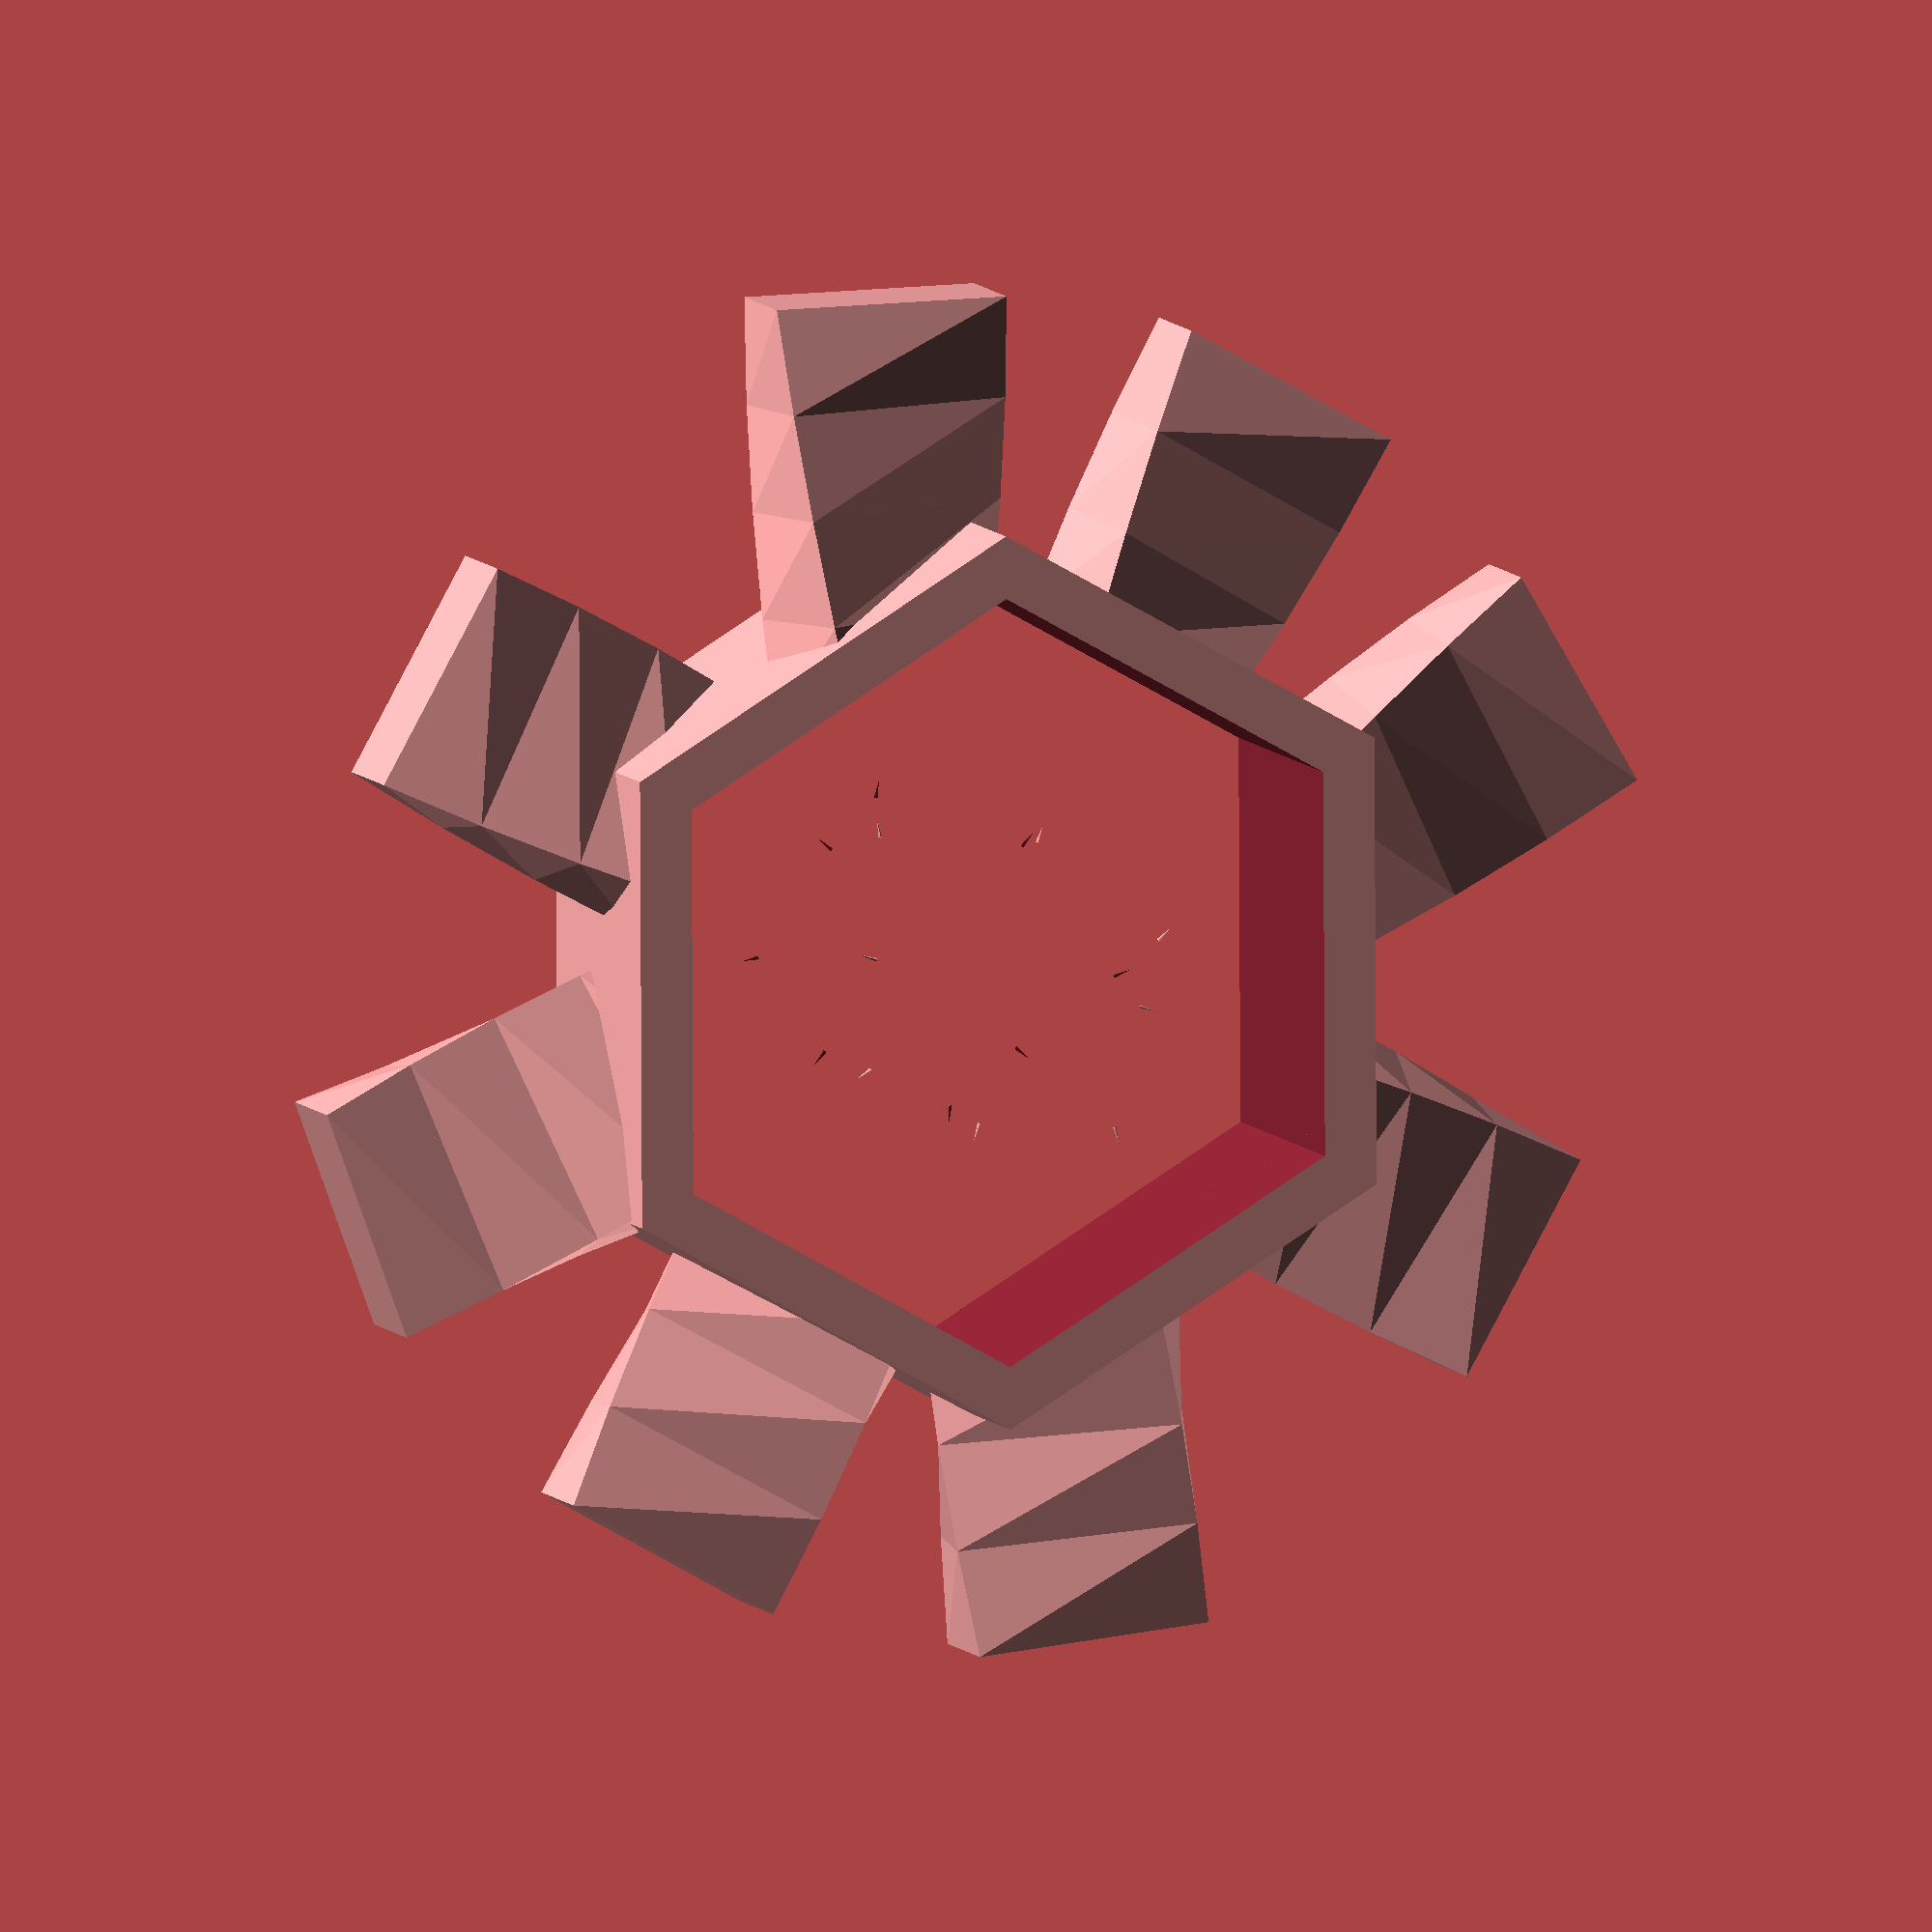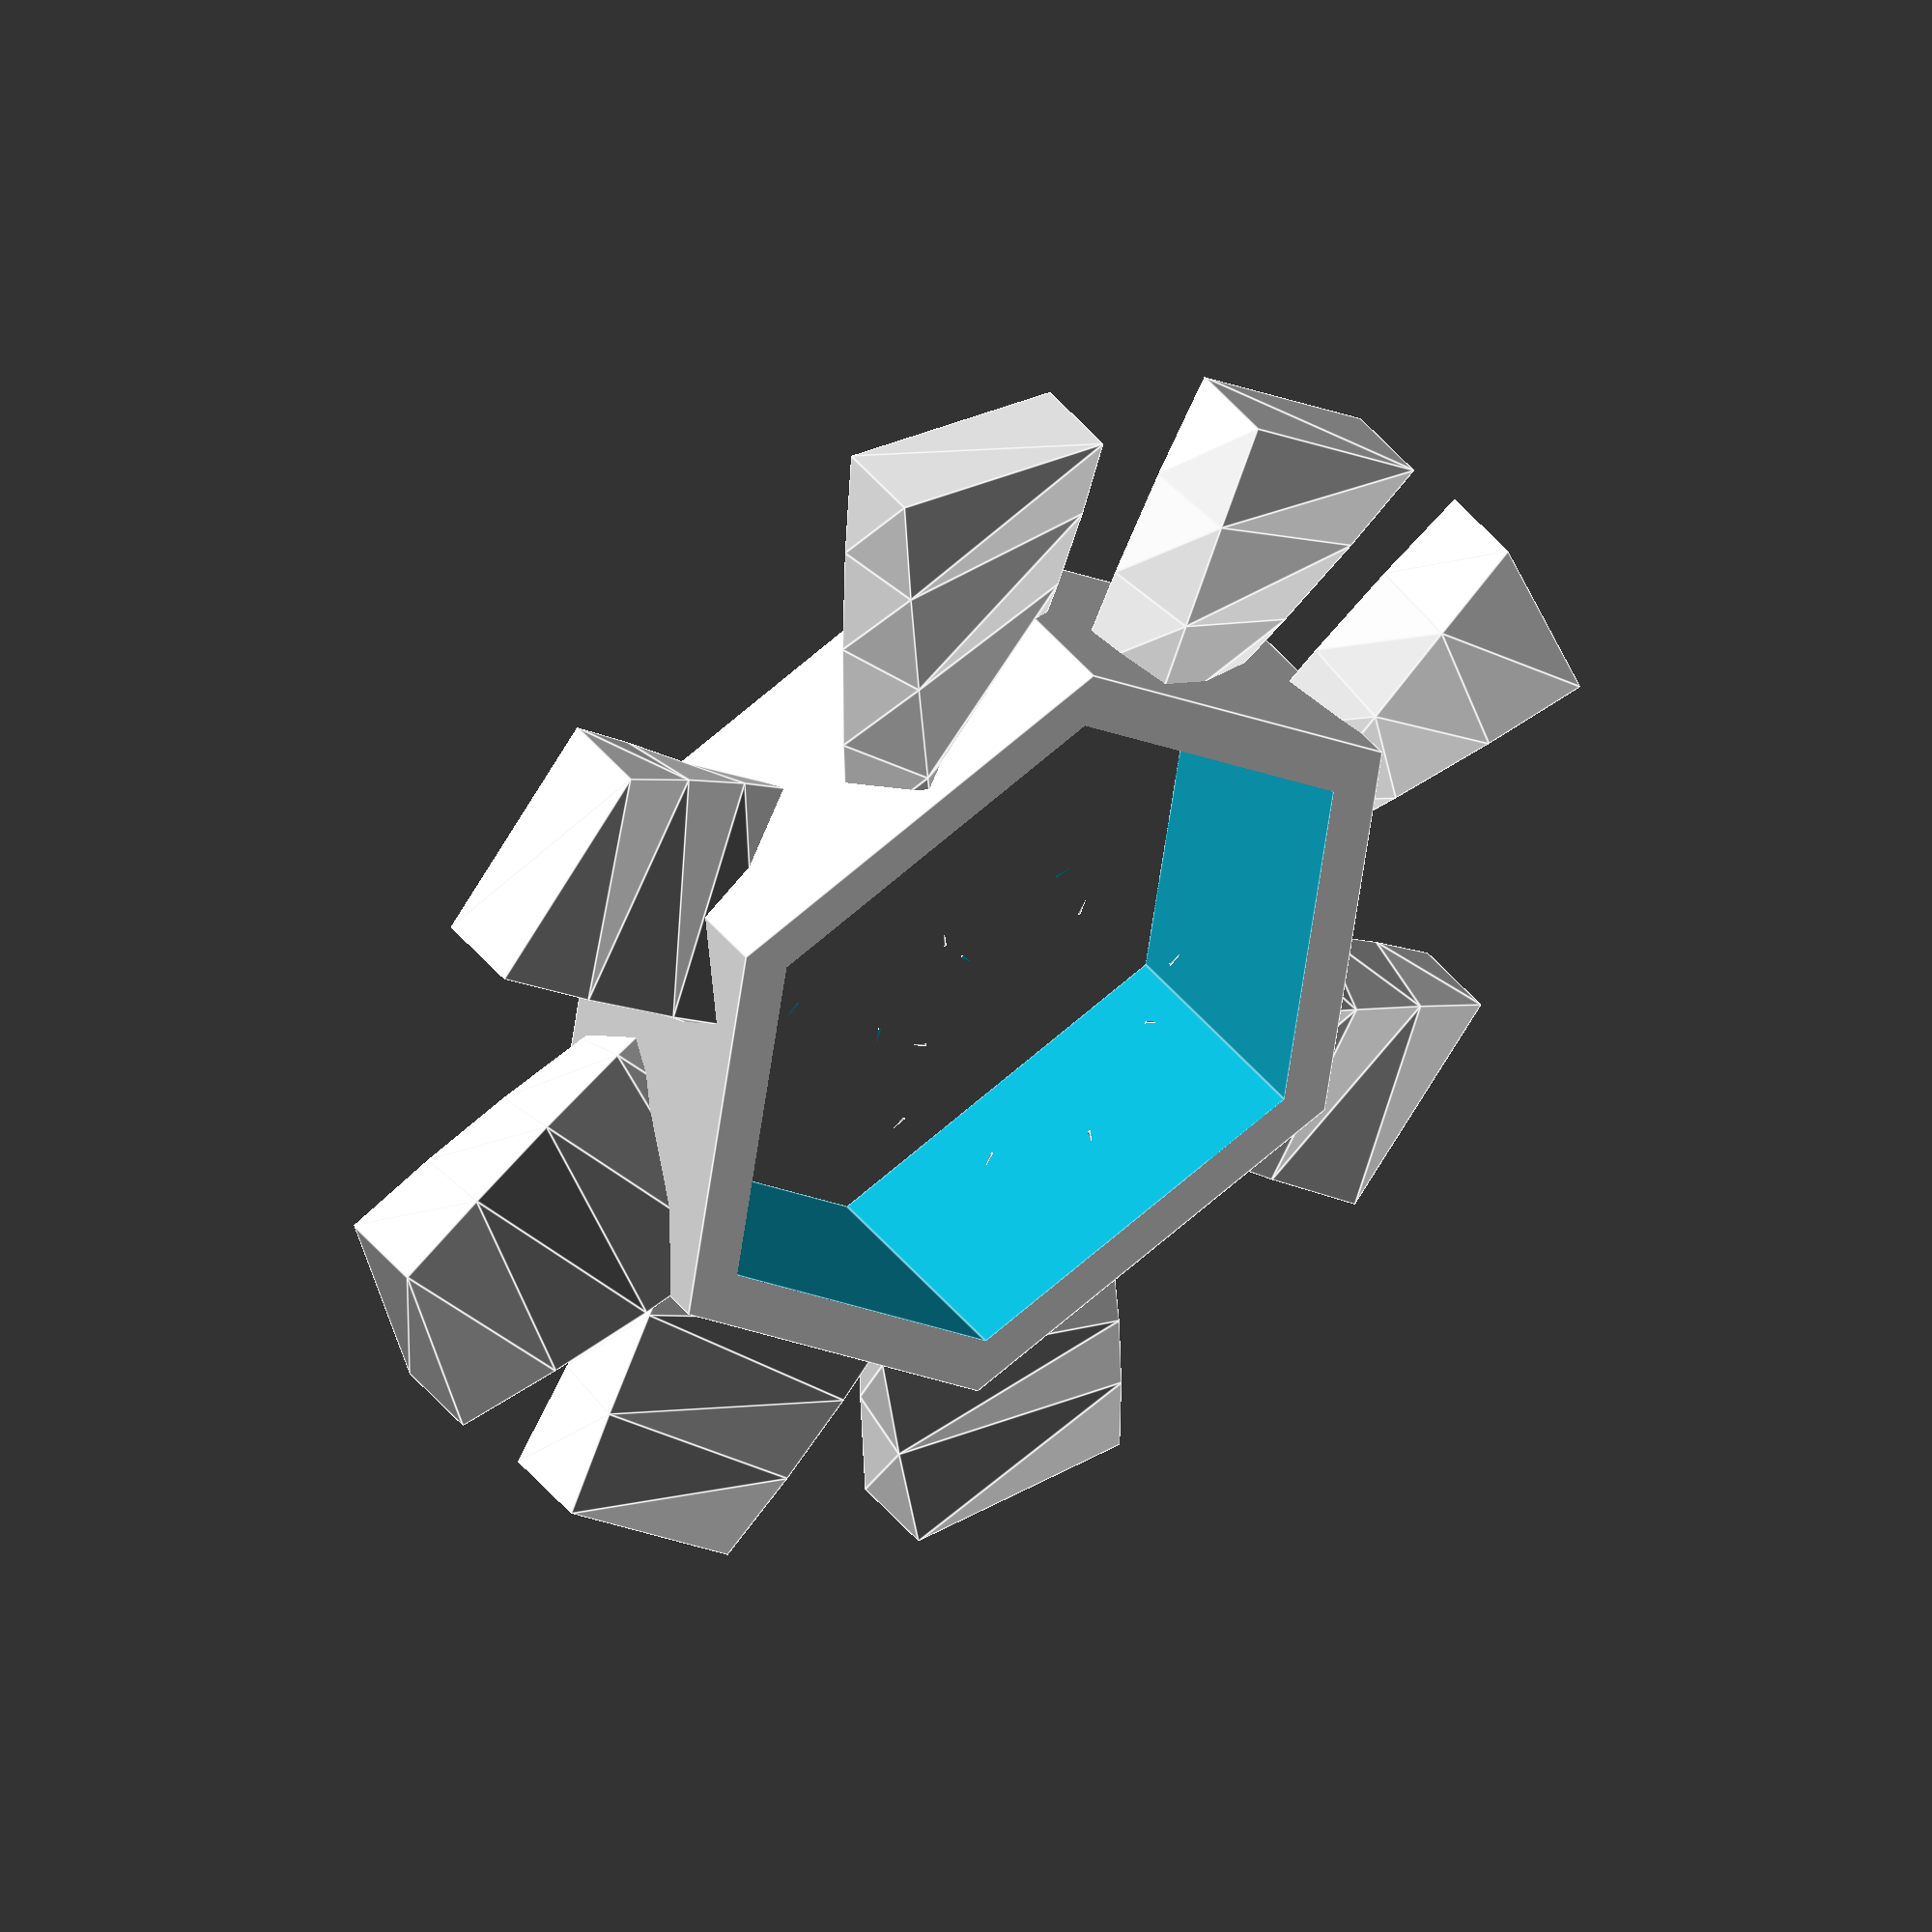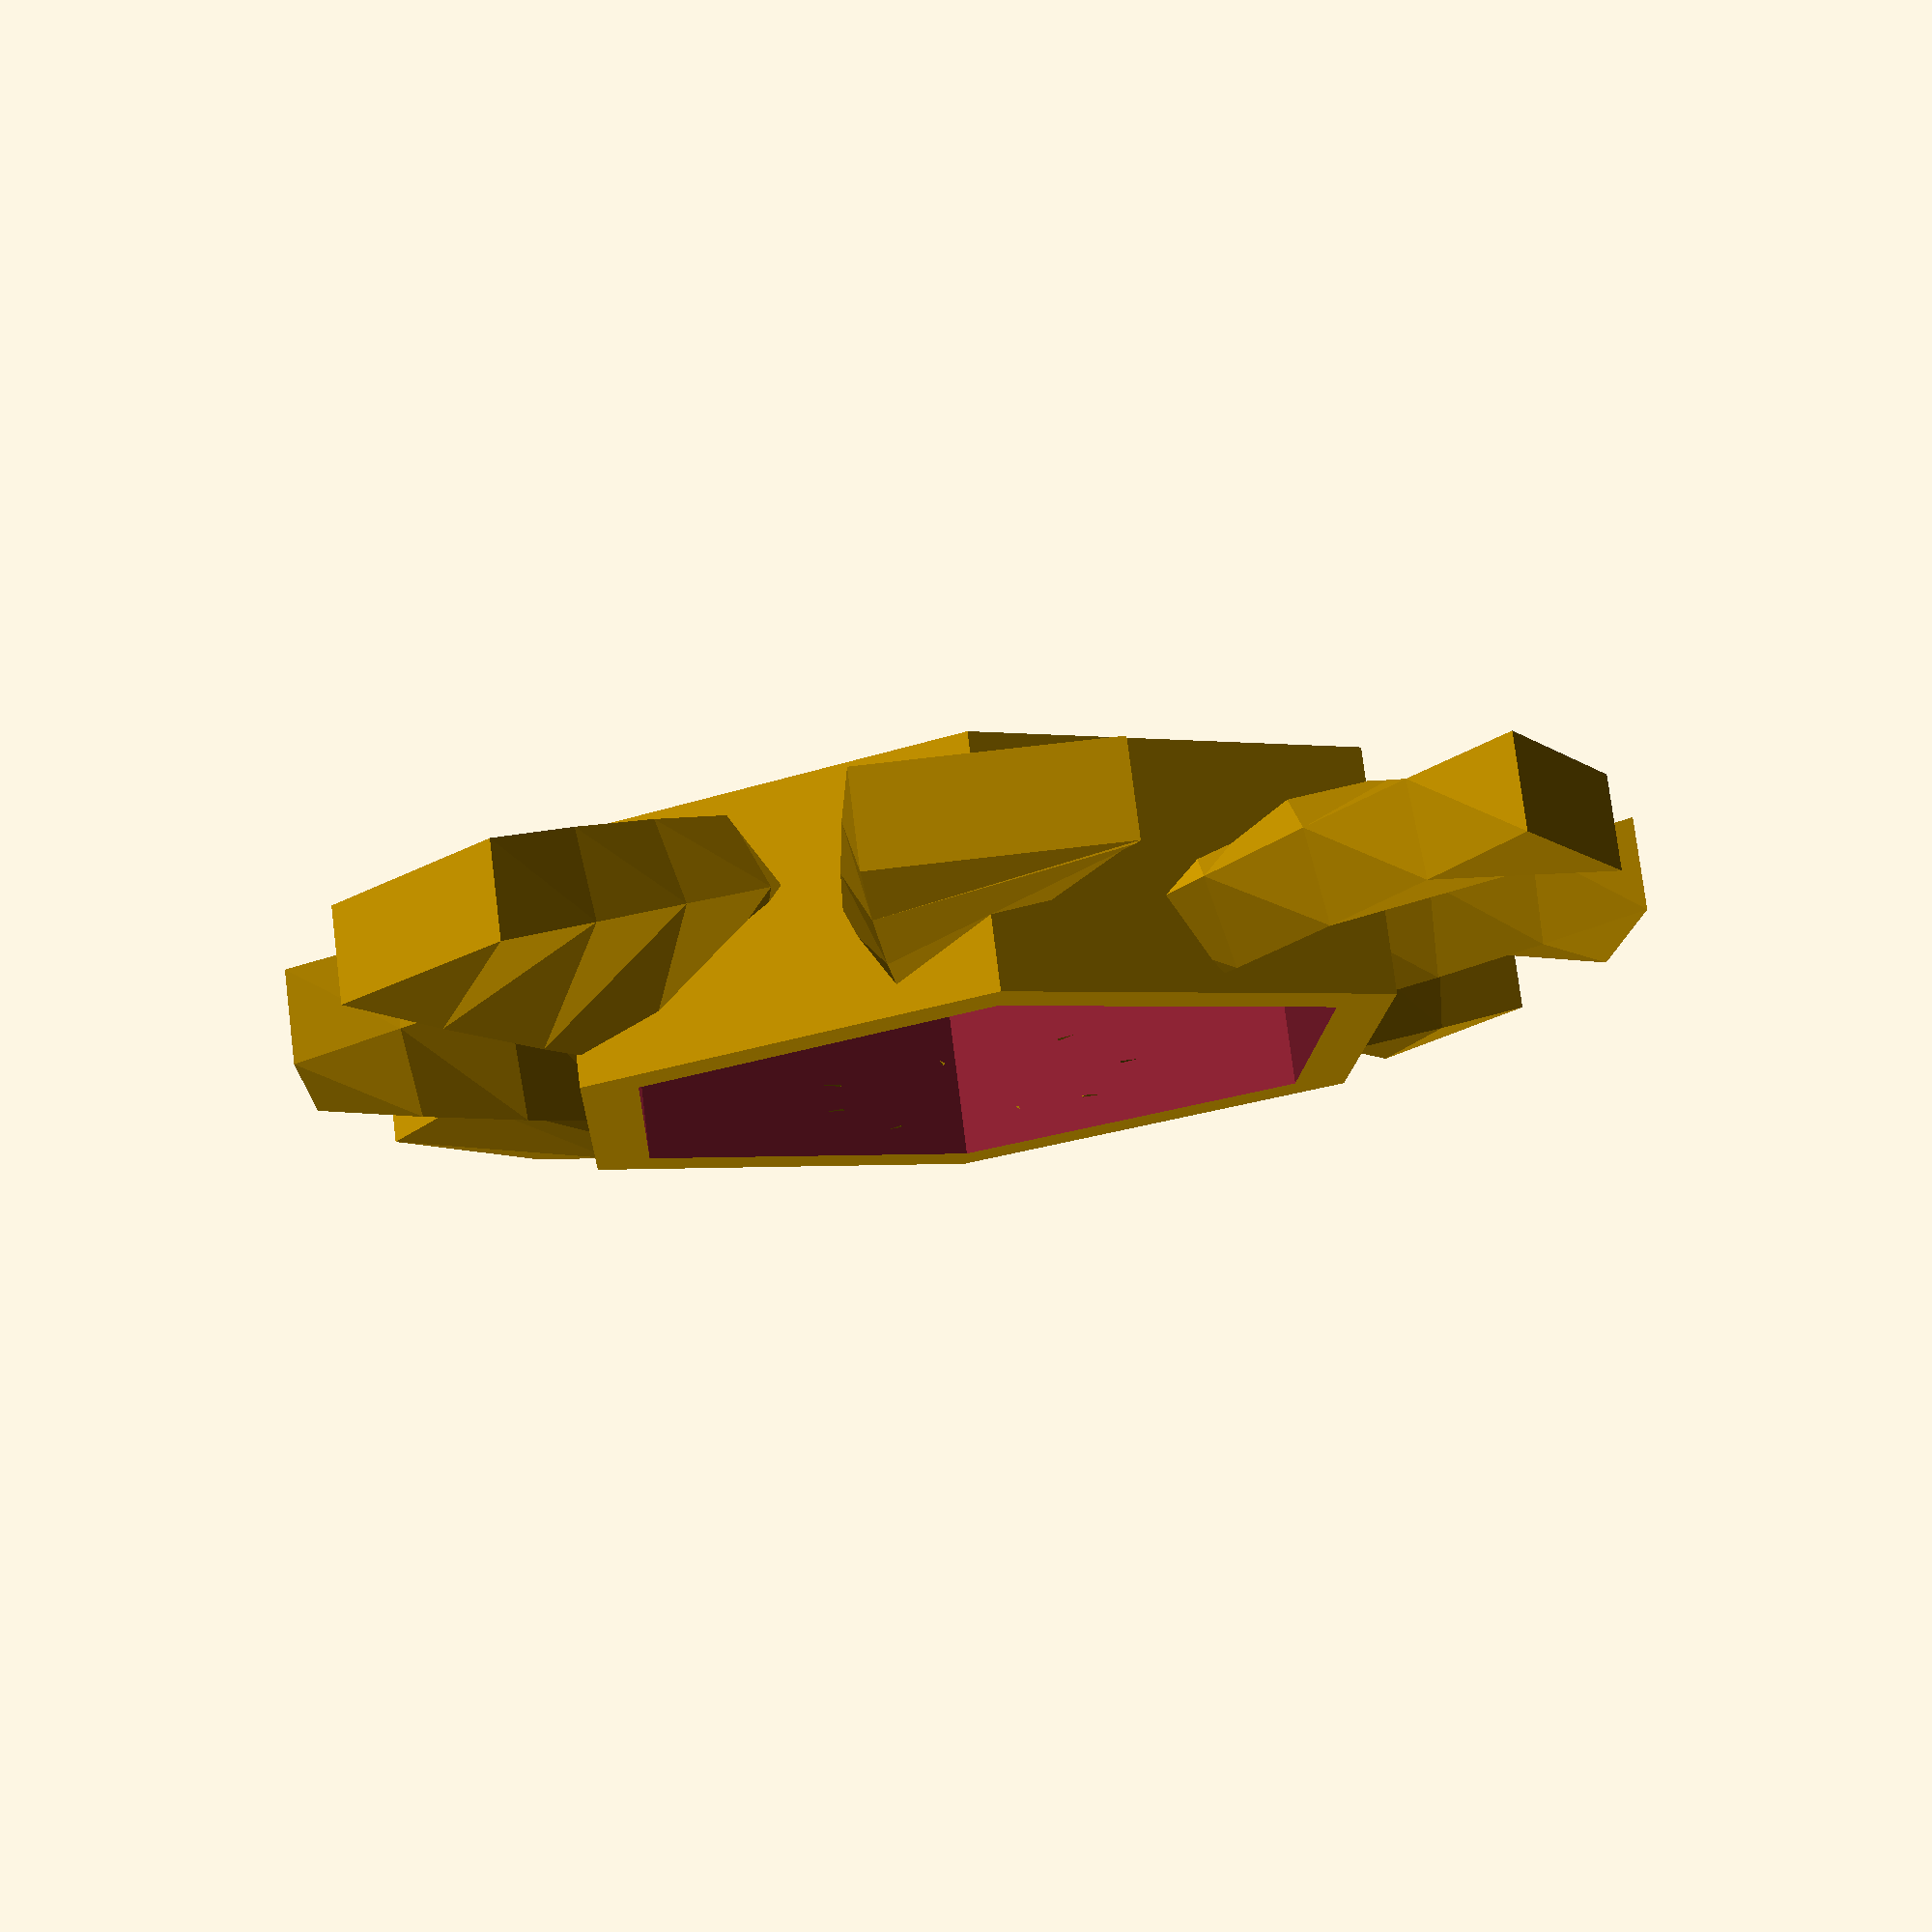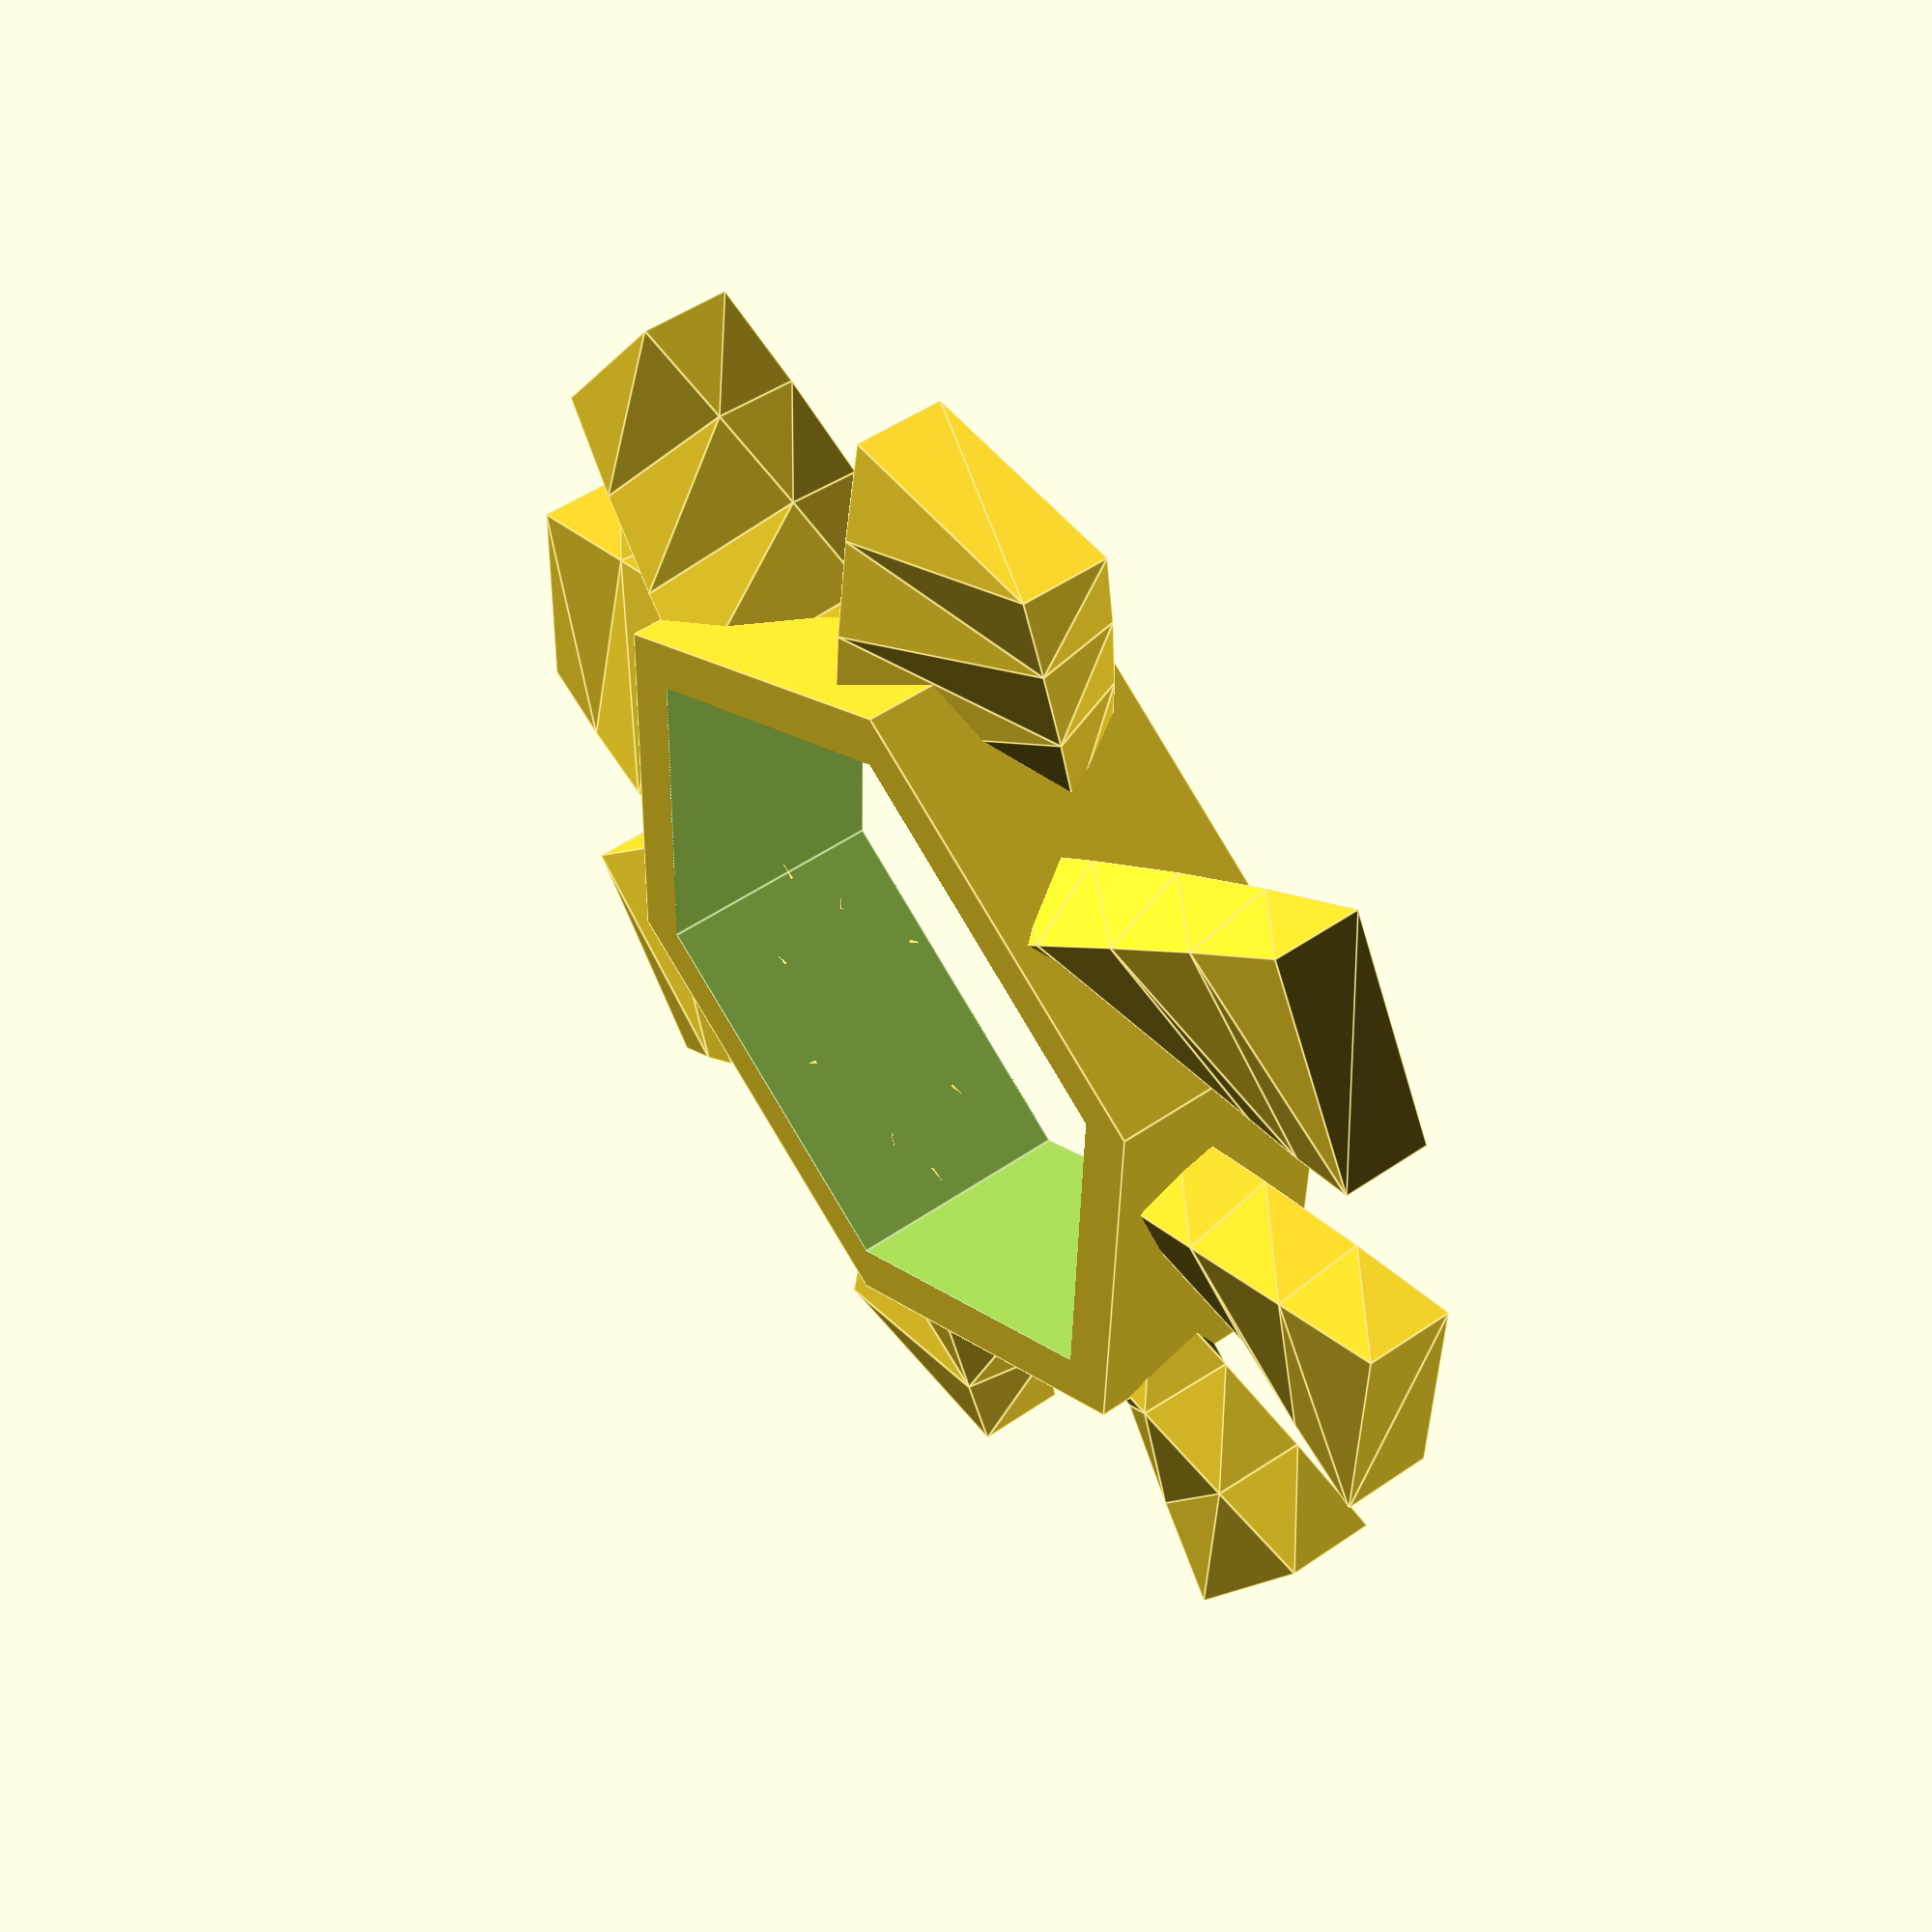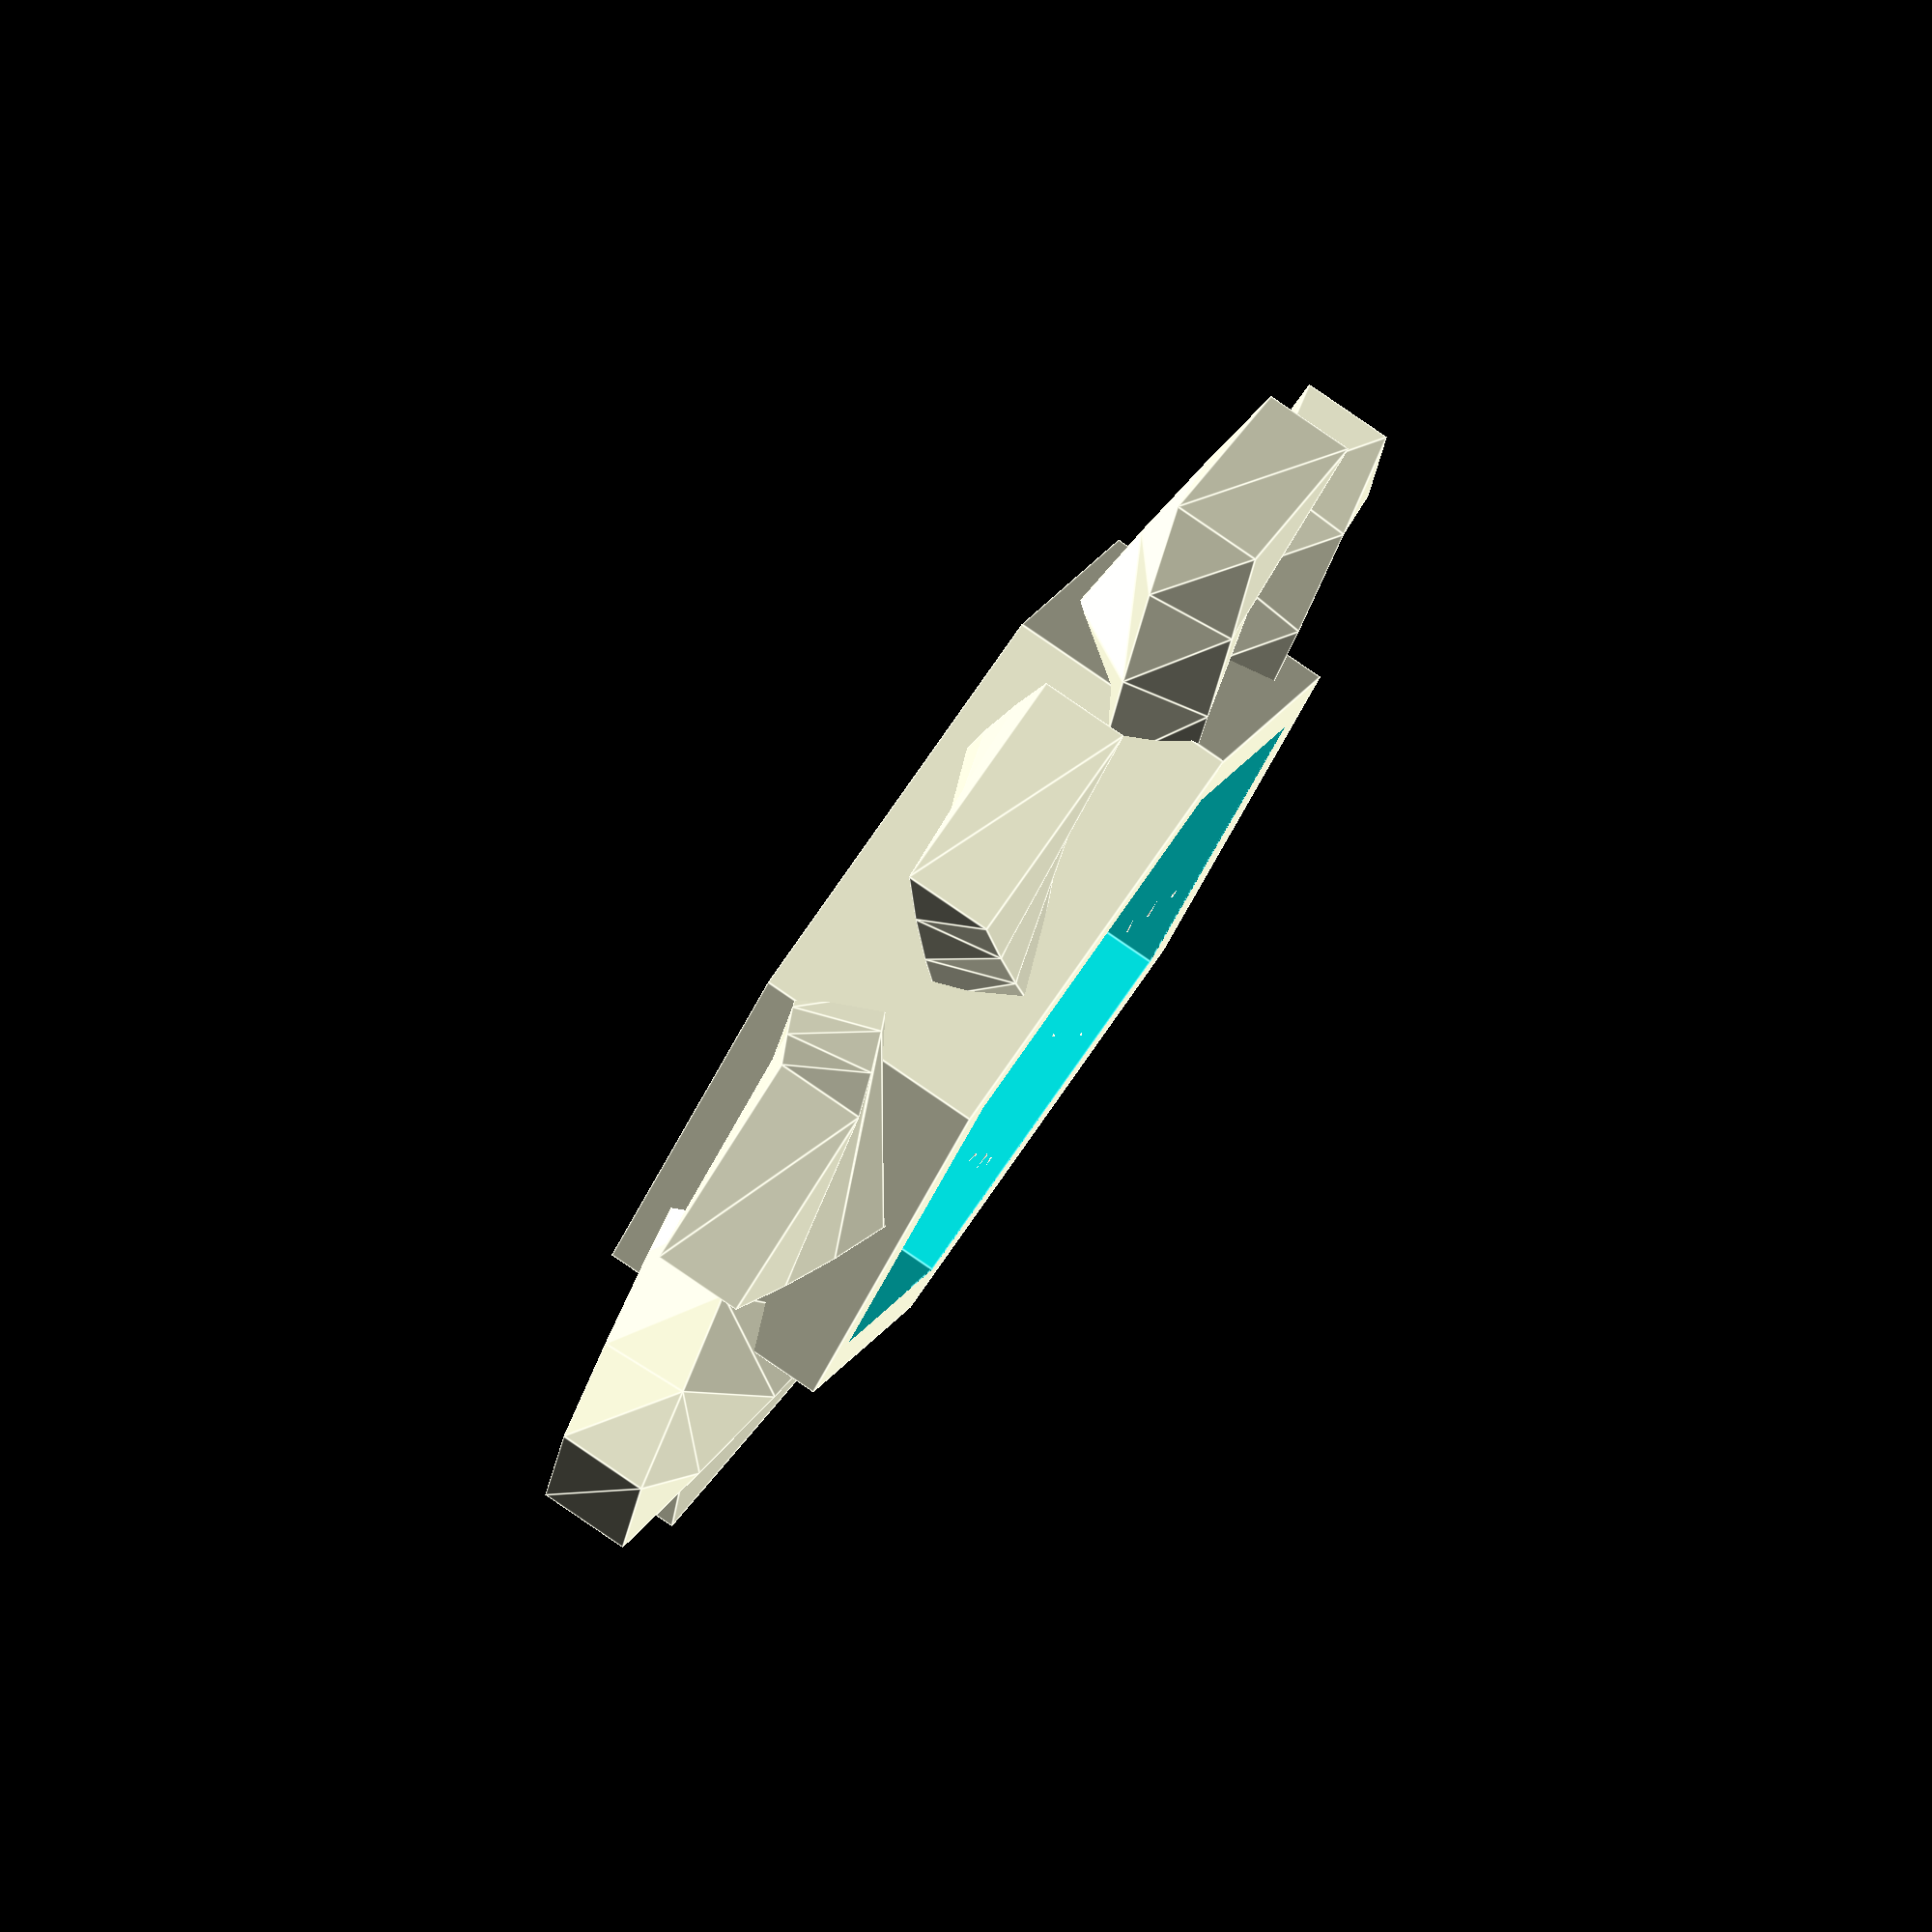
<openscad>
spindleD = 24;
spindleH = 6.5;
bladeLength = 14;

module spindle() {
difference() {
    cylinder(d=spindleD, h= spindleH, $fn=6, center=true);
    cylinder(d=spindleD*0.86, h= spindleH*2, $fn=6, center=true);
    }
}

module fanBlade() {
linear_extrude(height = bladeLength, center = true, convexity = 10, twist = 50) square([2.5, spindleH], center=true);
}

module fanBlades() {
union() {
spindle();
translate([bladeLength*0.76,0,0])rotate(a=[0,90,180]) fanBlade();
translate([-bladeLength*0.76,0,0])rotate(a=[0,90,0]) fanBlade();
translate([0,bladeLength*0.76,0])rotate(a=[90,90,0]) fanBlade();
translate([0,-bladeLength*0.76,0])rotate(a=[90,90,180]) fanBlade();
    
// middle blades

translate([bladeLength*0.55,bladeLength*0.6,0])rotate(a=[-50,90,180]) fanBlade();
translate([-bladeLength*0.55,bladeLength*0.6,0])rotate(a=[55,90,0]) fanBlade();
translate([bladeLength*0.55,-bladeLength*0.6,0])rotate(a=[60,90,180]) fanBlade();
translate([-bladeLength*0.55,-bladeLength*0.6,0])rotate(a=[-60,90,0]) fanBlade();
    
/*    
translate([-bladeLength*0.76,0,0])rotate(a=[0,90,0]) fanBlade();
translate([0,bladeLength*0.76,0])rotate(a=[90,90,0]) fanBlade();
translate([0,-bladeLength*0.76,0])rotate(a=[90,90,180]) fanBlade();    
    
    */
    }
}

module fan() {
difference() {
    fanBlades();
    cylinder(d=spindleD*0.86, h= spindleH, $fn=6, center=true);
    }
}

fan();
    
</openscad>
<views>
elev=171.4 azim=29.7 roll=200.2 proj=o view=solid
elev=317.9 azim=141.1 roll=145.4 proj=o view=edges
elev=282.0 azim=272.1 roll=352.9 proj=p view=wireframe
elev=130.3 azim=268.1 roll=307.4 proj=p view=edges
elev=97.6 azim=187.7 roll=235.5 proj=o view=edges
</views>
